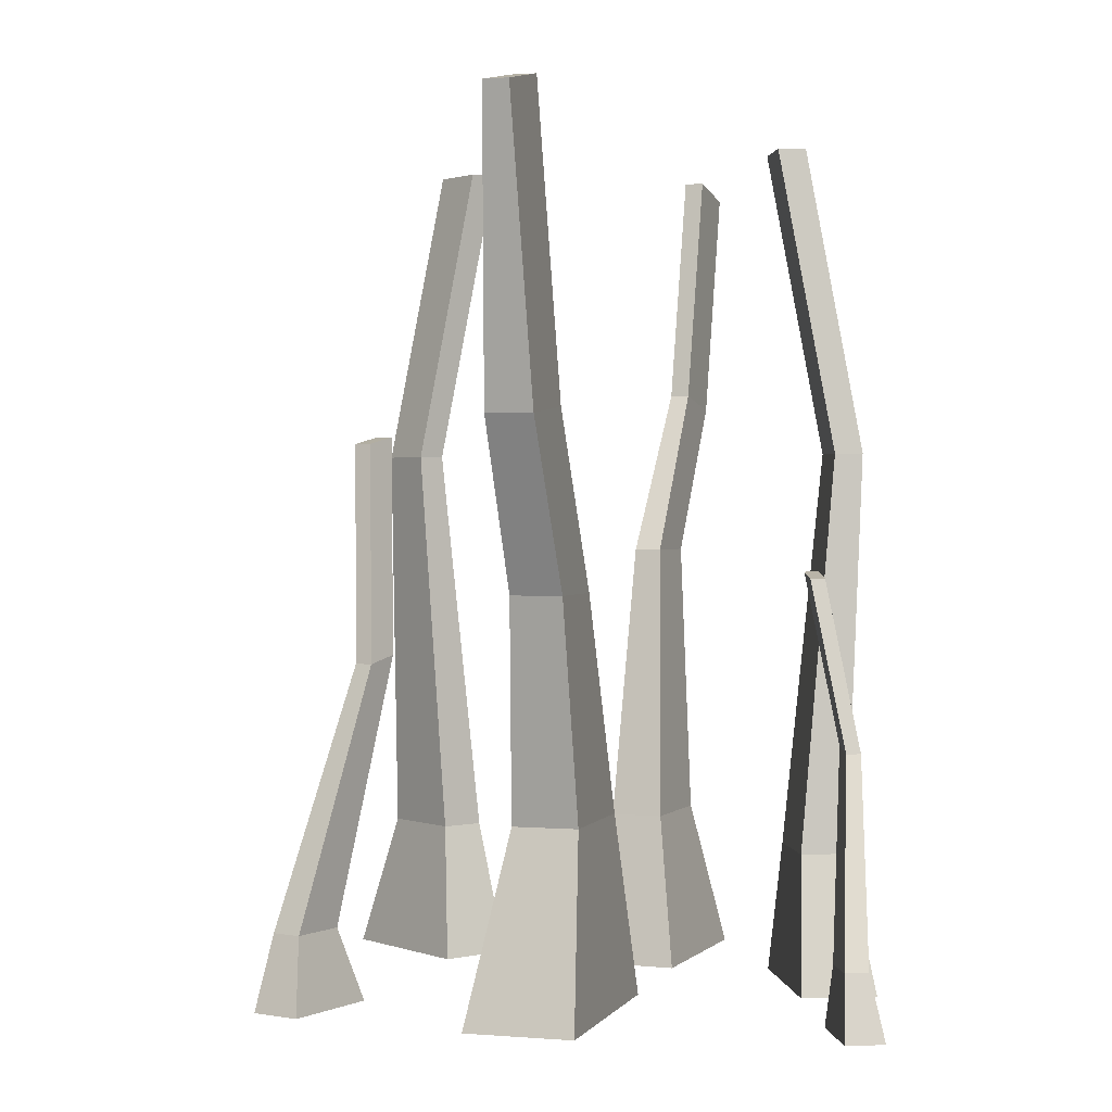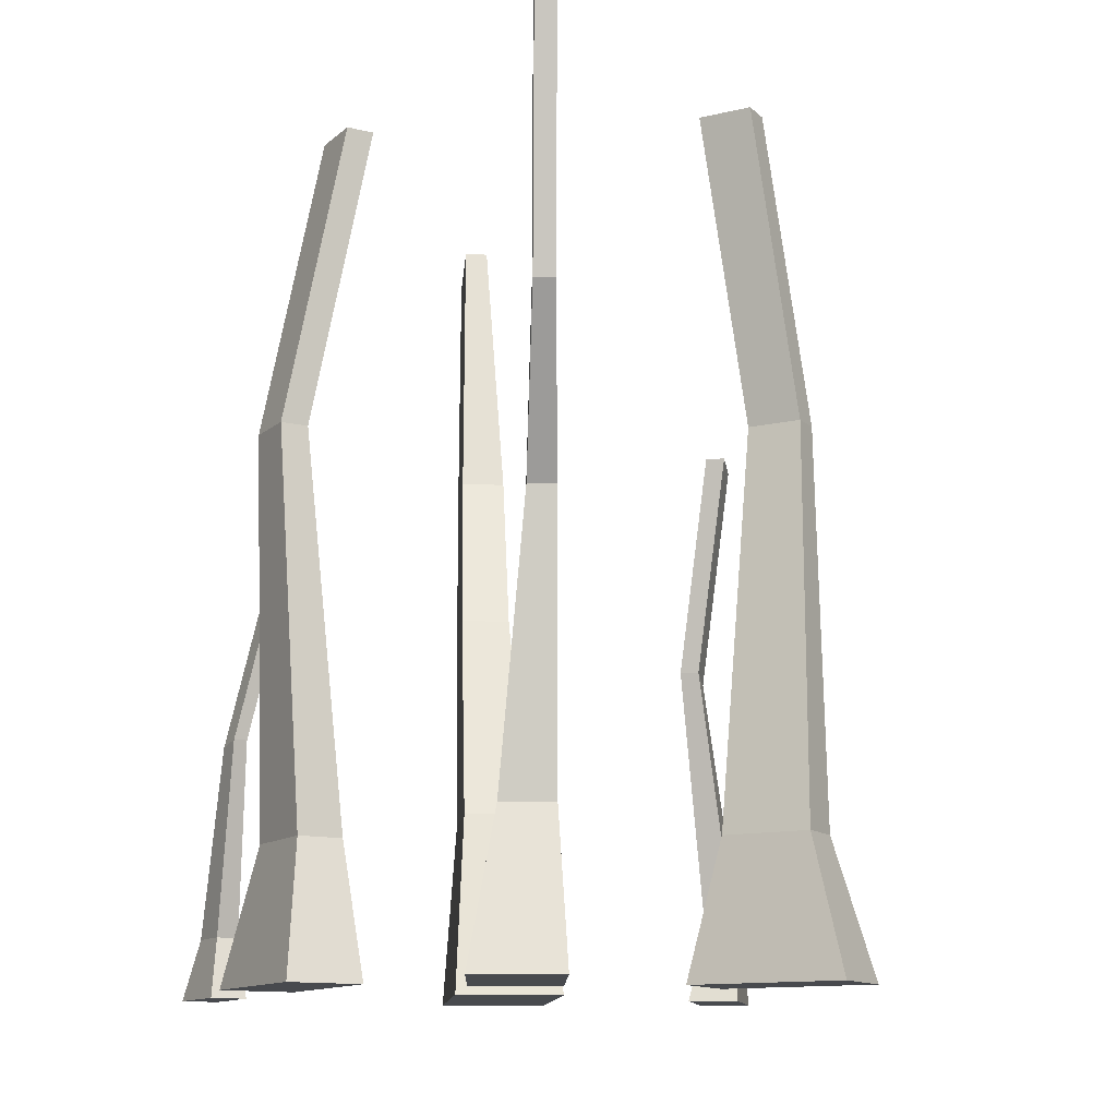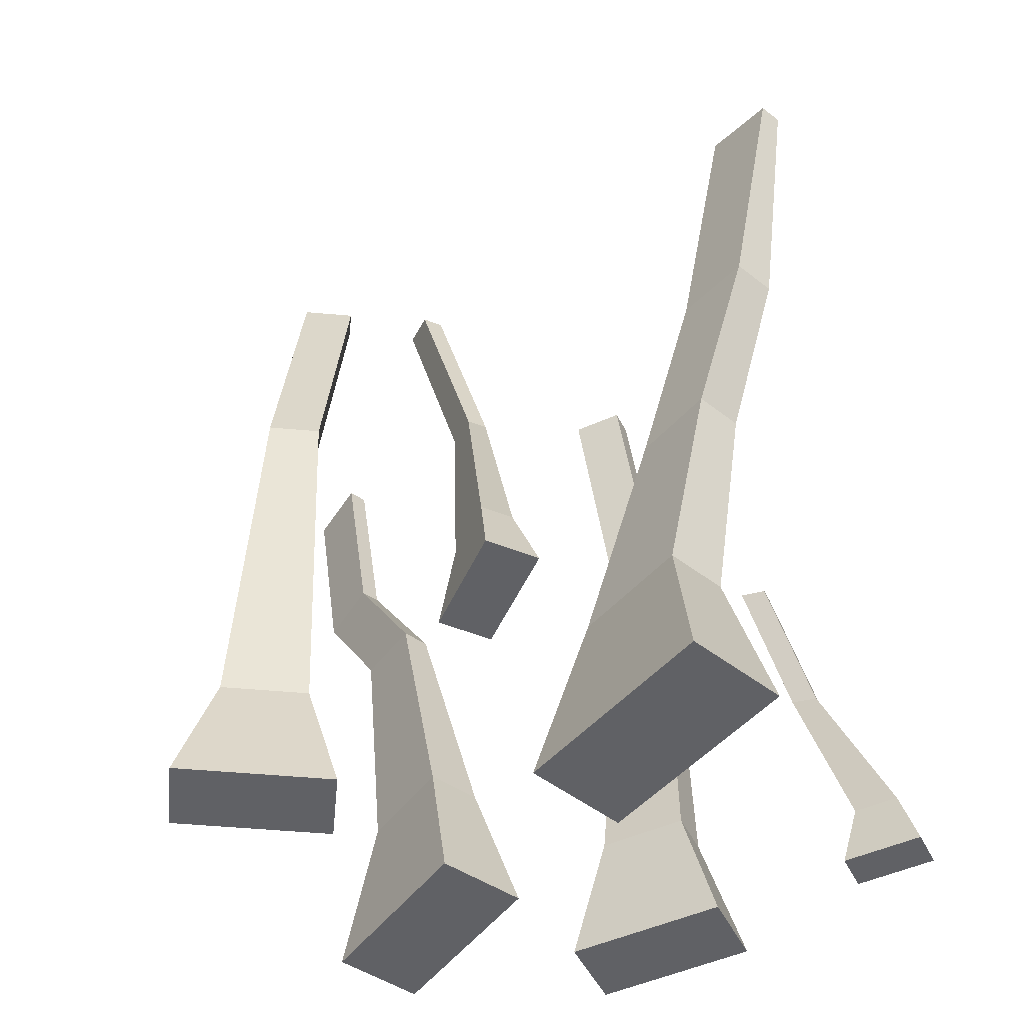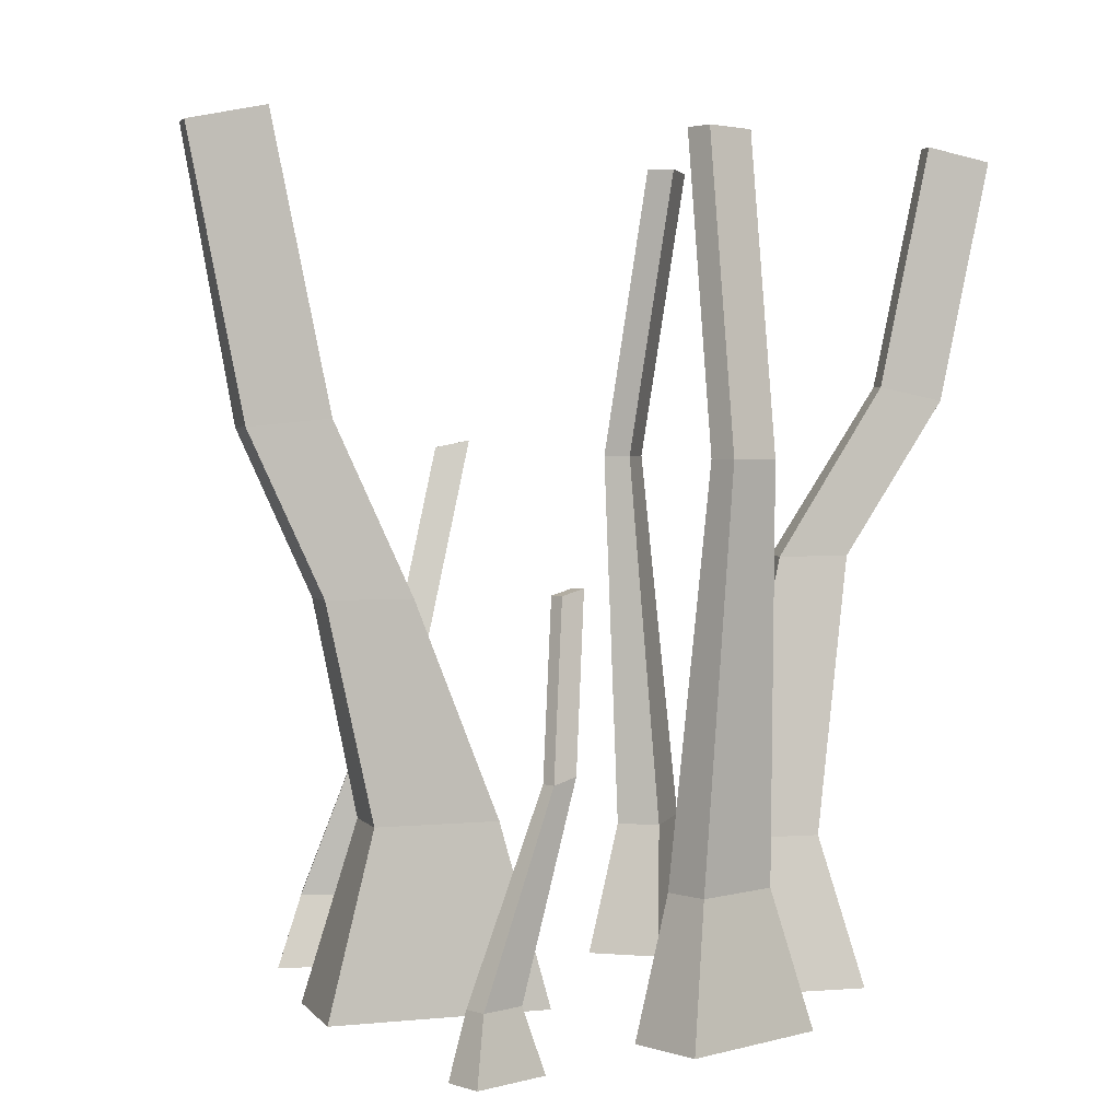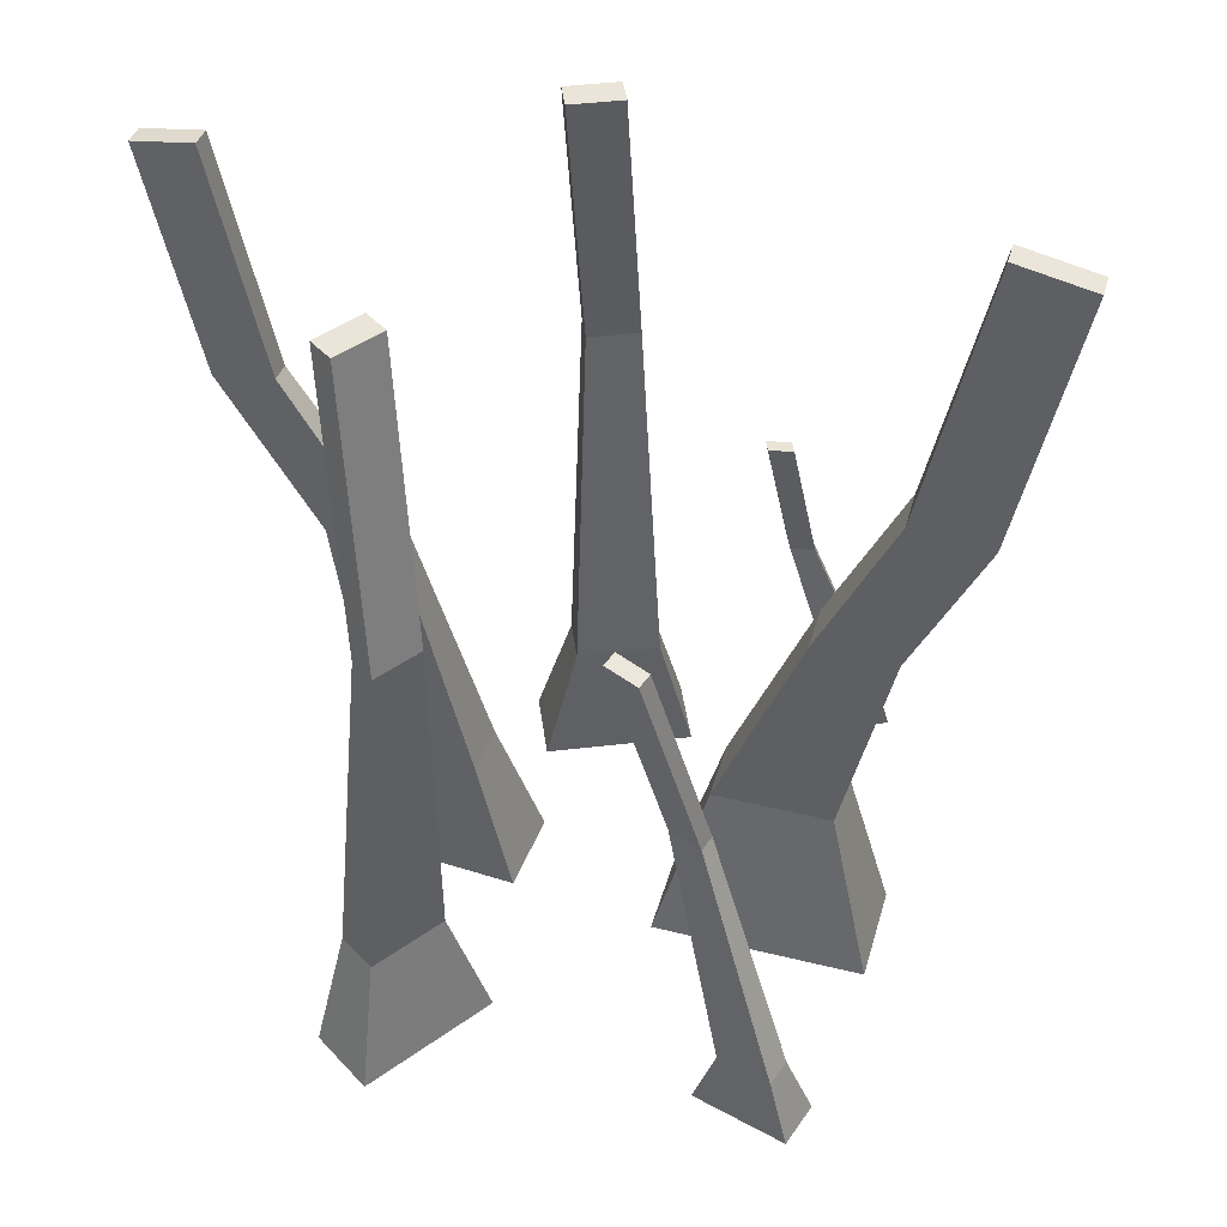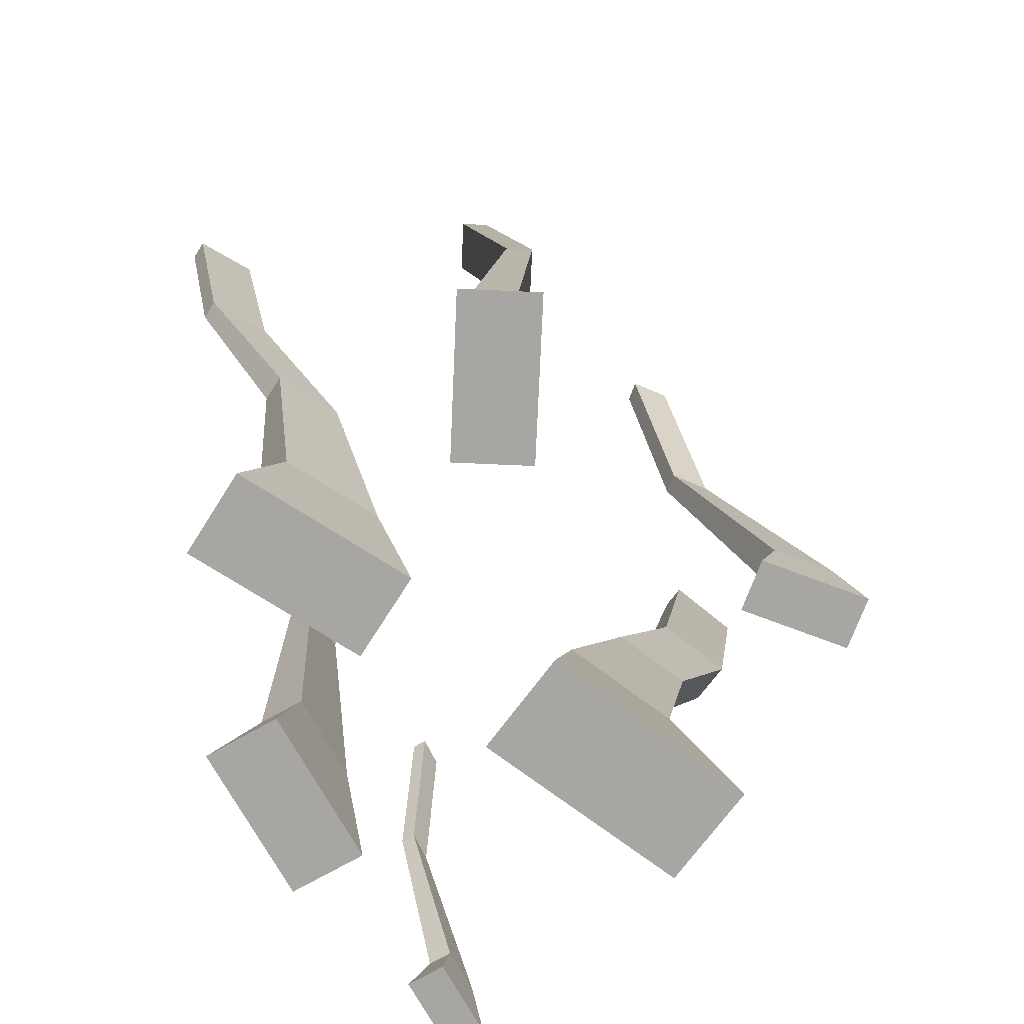
<metadata>
{"format":"obj","ext":"obj","renderer":"f3d","projection":"perspective","resolution":1024,"background":"white","views":[{"elev":1.2,"azim":173.1,"up":"+Y"},{"elev":-12.8,"azim":-29.5,"up":"+Y"},{"elev":-50.2,"azim":116.2,"up":"+Y"},{"elev":2.7,"azim":-132.7,"up":"+Y"},{"elev":45.0,"azim":82.2,"up":"+Y"},{"elev":-74.0,"azim":29.4,"up":"+Y"}]}
</metadata>
<code>
o Grass2_Cube.003
v 0.06696 -0.00262 -0.01572
v 0.07415 0.01726 -0.01788
v 0.08525 -0.00262 -0.03751
v 0.08437 0.01726 -0.03006
v 0.07749 -0.00262 -0.00689
v 0.08048 0.01726 -0.01256
v 0.09577 -0.00262 -0.02868
v 0.09071 0.01726 -0.02474
v 0.05805 0.1467 0.01071
v 0.06422 0.1447 0.003364
v 0.06196 0.1467 0.01399
v 0.06813 0.1447 0.006643
v 0.0687 0.08599 -0.008996
v 0.06254 0.08801 -0.001646
v 0.0648 0.08599 -0.01227
v 0.05863 0.08801 -0.004924
v -0.05622 -0.00262 -0.06392
v -0.05314 0.01411 -0.06862
v -0.05622 -0.00262 -0.08522
v -0.05314 0.01411 -0.08052
v -0.04594 -0.00262 -0.06392
v -0.04695 0.01411 -0.06862
v -0.04594 -0.00262 -0.08522
v -0.04695 0.01411 -0.08052
v -0.04861 0.111 -0.04447
v -0.04861 0.1095 -0.05166
v -0.0448 0.111 -0.04447
v -0.0448 0.1095 -0.05166
v -0.05199 0.06557 -0.0609
v -0.05199 0.06708 -0.05372
v -0.05581 0.06557 -0.0609
v -0.05581 0.06708 -0.05372
v 0.04053 -0.00262 0.04148
v 0.04026 0.03424 0.05277
v 0.06317 -0.00262 0.07782
v 0.05292 0.03424 0.07309
v 0.02297 -0.00262 0.05242
v 0.02969 0.03424 0.05935
v 0.04561 -0.00262 0.08876
v 0.04235 0.03424 0.07967
v 0.0317 0.2247 0.05625
v 0.0395 0.2247 0.06878
v 0.02518 0.2247 0.06031
v 0.03298 0.2247 0.07284
v 0.04852 0.1421 0.07042
v 0.04072 0.1421 0.05789
v 0.05504 0.1421 0.06636
v 0.04723 0.1421 0.05383
v -0.06883 -0.00262 0.01617
v -0.06263 0.03424 0.006732
v -0.06883 -0.00262 -0.02665
v -0.06263 0.03424 -0.01721
v -0.04815 -0.00262 0.01617
v -0.05018 0.03424 0.006732
v -0.04815 -0.00262 -0.02665
v -0.05018 0.03424 -0.01721
v -0.05353 0.2247 0.008303
v -0.05353 0.2247 -0.006456
v -0.04585 0.2247 0.008303
v -0.04585 0.2247 -0.006456
v -0.06032 0.1421 -0.01262
v -0.06032 0.1421 0.00214
v -0.06799 0.1421 -0.01262
v -0.06799 0.1421 0.00214
v 0.0448 -0.00262 -0.05964
v 0.03148 0.04737 -0.05101
v 0.02055 -0.00262 -0.004549
v 0.01792 0.04737 -0.0202
v 0.01818 -0.00262 -0.07135
v 0.01545 0.04737 -0.05806
v -0.006064 -0.00262 -0.01626
v 0.001893 0.04737 -0.02725
v 0.03332 0.106 -0.06415
v 0.02387 0.106 -0.04269
v 0.01141 0.106 -0.04802
v 0.02086 0.106 -0.06948
v 0.04308 0.2265 -0.09764
v 0.03447 0.231 -0.07808
v 0.02846 0.231 -0.08072
v 0.03707 0.2265 -0.1003
v 0.02092 0.1523 -0.0668
v 0.02994 0.15 -0.08732
v 0.04124 0.15 -0.0825
v 0.03221 0.1523 -0.06199
v -0.04492 -0.00262 0.06415
v -0.03335 0.03877 0.05785
v -0.02134 -0.00262 0.02007
v -0.02016 0.03877 0.0332
v -0.02363 -0.00262 0.07554
v -0.02053 0.03877 0.06471
v -5.2e-05 -0.00262 0.03146
v -0.00734 0.03877 0.04006
v -0.0324 0.1149 0.07025
v -0.02321 0.1149 0.05308
v -0.01654 0.1149 0.05665
v -0.02573 0.1149 0.07382
v -0.04463 0.1576 0.09537
v -0.03626 0.1613 0.07971
v -0.03145 0.1613 0.08228
v -0.03983 0.1576 0.09793
v -0.05117 0.224 0.1076
v -0.0428 0.2277 0.09194
v -0.038 0.2277 0.09451
v -0.04637 0.224 0.1102
f 2 4 3 1
f 4 8 7 3
f 8 6 5 7
f 6 2 1 5
f 1 3 7 5
f 15 16 9 10
f 4 2 16 15
f 14 13 12 11
f 8 4 15 13
f 2 6 14 16
f 6 8 13 14
f 13 15 10 12
f 16 14 11 9
f 12 10 9 11
f 18 20 19 17
f 20 24 23 19
f 24 22 21 23
f 22 18 17 21
f 17 19 23 21
f 31 32 25 26
f 20 18 32 31
f 30 29 28 27
f 24 20 31 29
f 18 22 30 32
f 22 24 29 30
f 29 31 26 28
f 32 30 27 25
f 28 26 25 27
f 34 36 35 33
f 36 40 39 35
f 40 38 37 39
f 38 34 33 37
f 33 35 39 37
f 47 48 41 42
f 36 34 48 47
f 46 45 44 43
f 40 36 47 45
f 34 38 46 48
f 38 40 45 46
f 45 47 42 44
f 48 46 43 41
f 44 42 41 43
f 50 52 51 49
f 52 56 55 51
f 56 54 53 55
f 54 50 49 53
f 49 51 55 53
f 63 64 57 58
f 52 50 64 63
f 62 61 60 59
f 56 52 63 61
f 50 54 62 64
f 54 56 61 62
f 61 63 58 60
f 64 62 59 57
f 60 58 57 59
f 66 68 67 65
f 68 72 71 67
f 72 70 69 71
f 70 66 65 69
f 65 67 71 69
f 68 66 73 74
f 82 81 79 80
f 66 70 76 73
f 72 68 74 75
f 70 72 75 76
f 80 79 78 77
f 84 83 77 78
f 83 82 80 77
f 81 84 78 79
f 75 74 84 81
f 73 76 82 83
f 74 73 83 84
f 76 75 81 82
f 86 88 87 85
f 88 92 91 87
f 92 90 89 91
f 90 86 85 89
f 85 87 91 89
f 88 86 93 94
f 96 95 99 100
f 86 90 96 93
f 92 88 94 95
f 90 92 95 96
f 97 100 104 101
f 94 93 97 98
f 93 96 100 97
f 95 94 98 99
f 104 103 102 101
f 99 98 102 103
f 100 99 103 104
f 98 97 101 102

</code>
